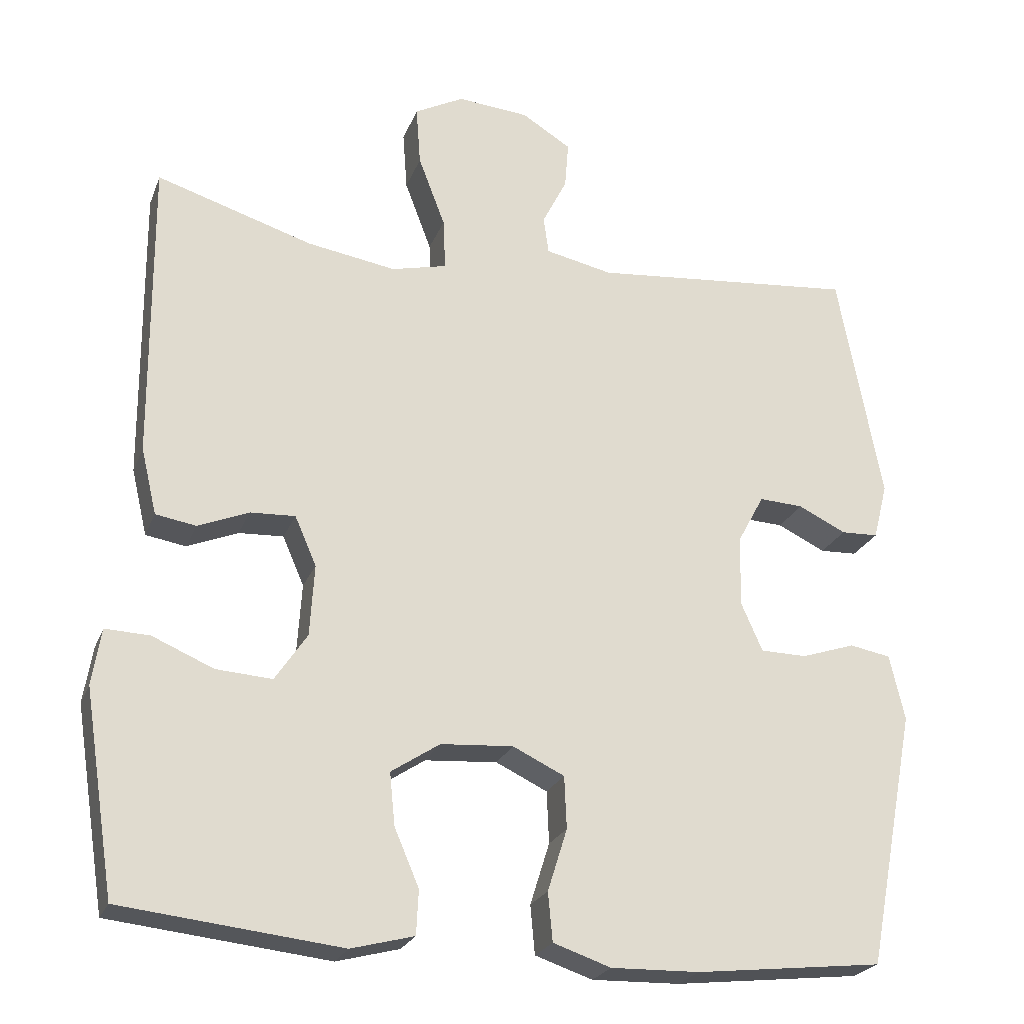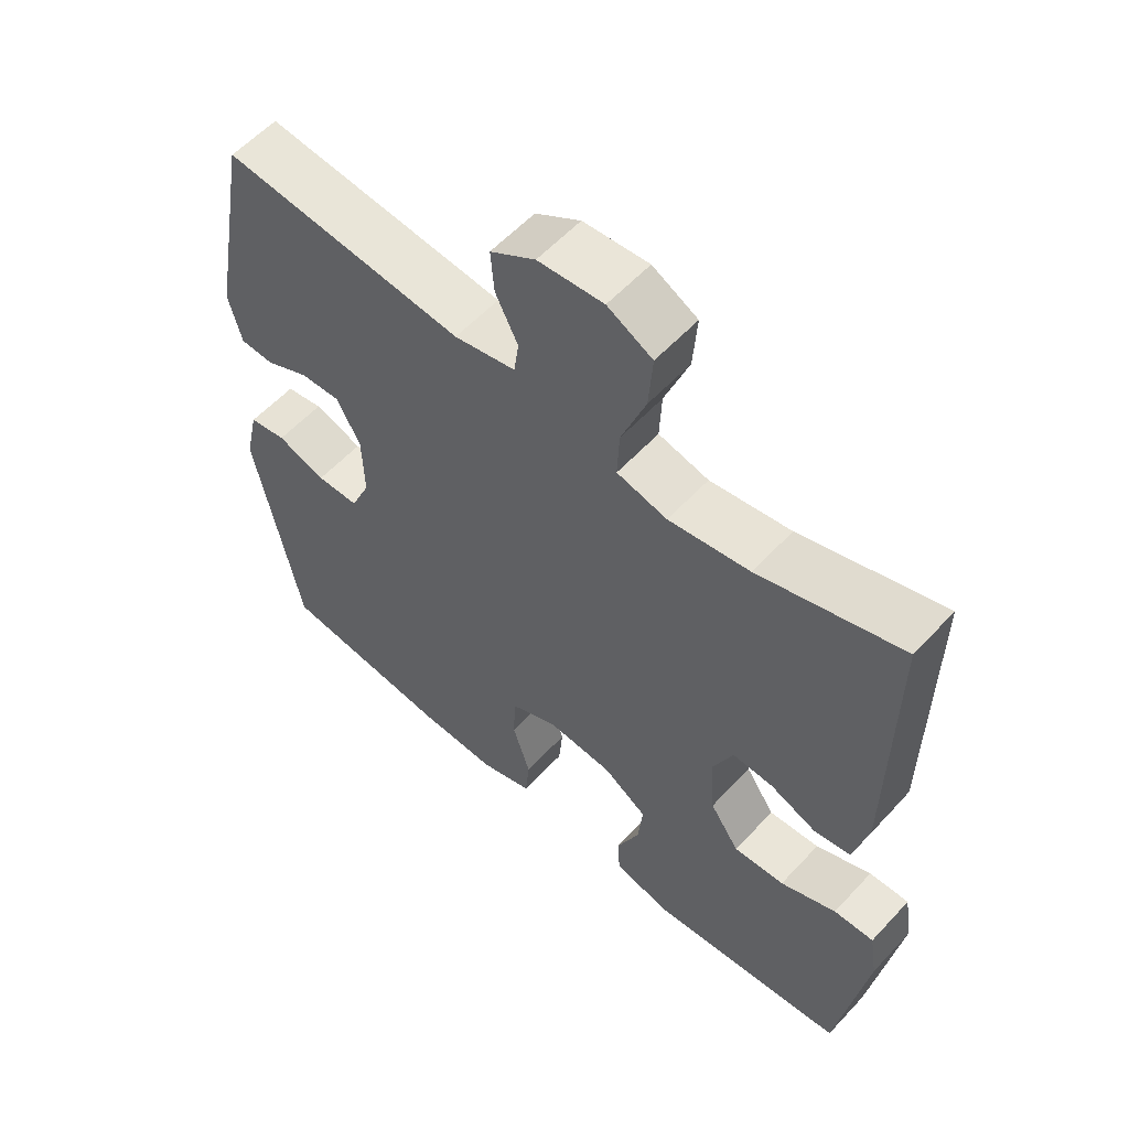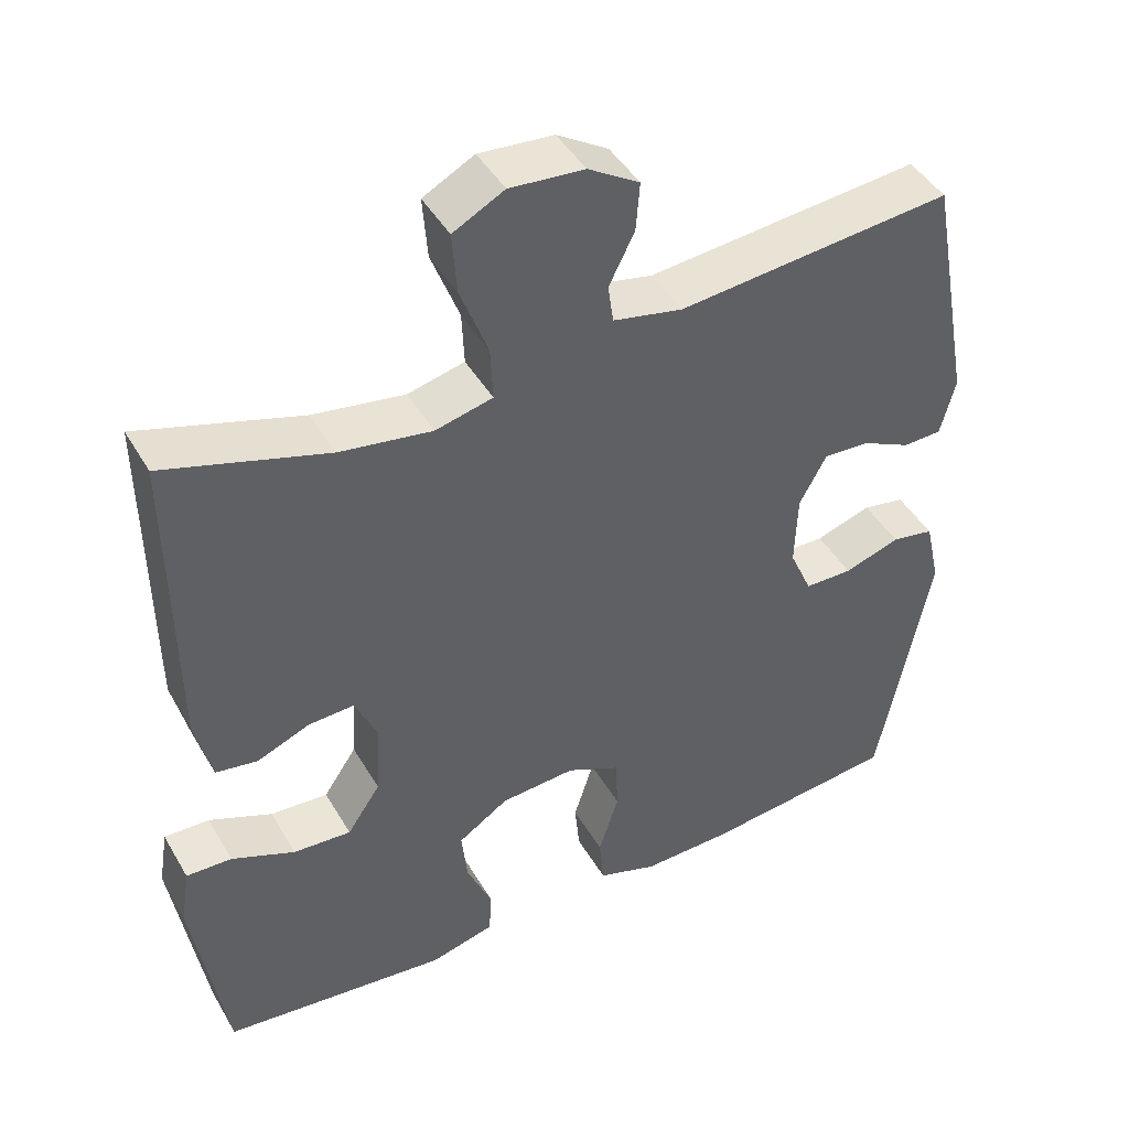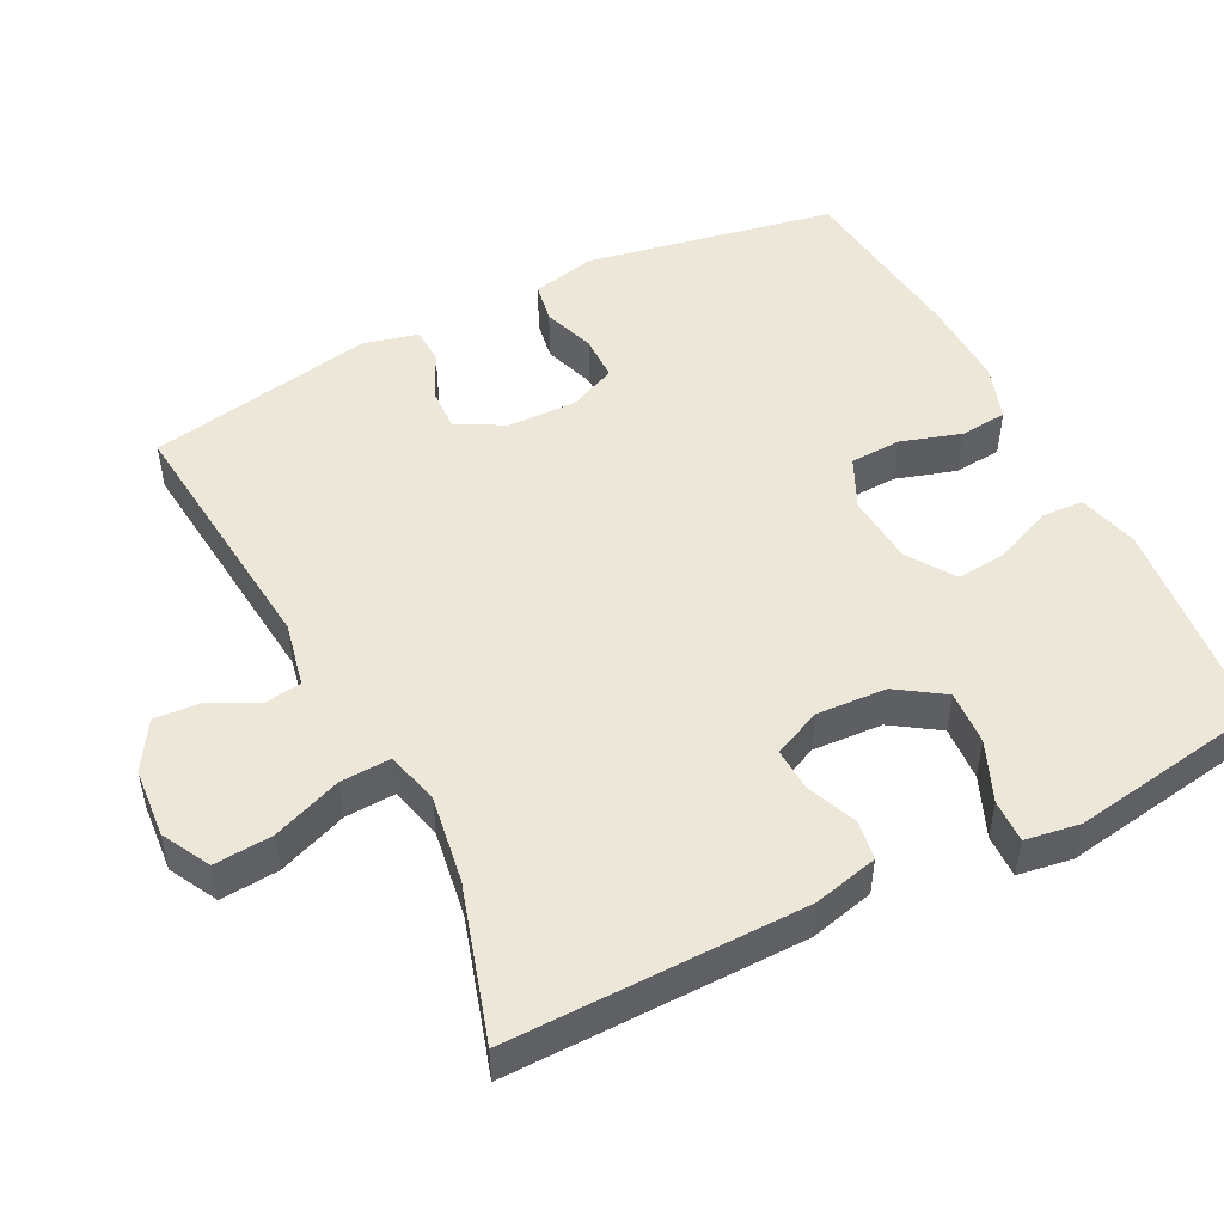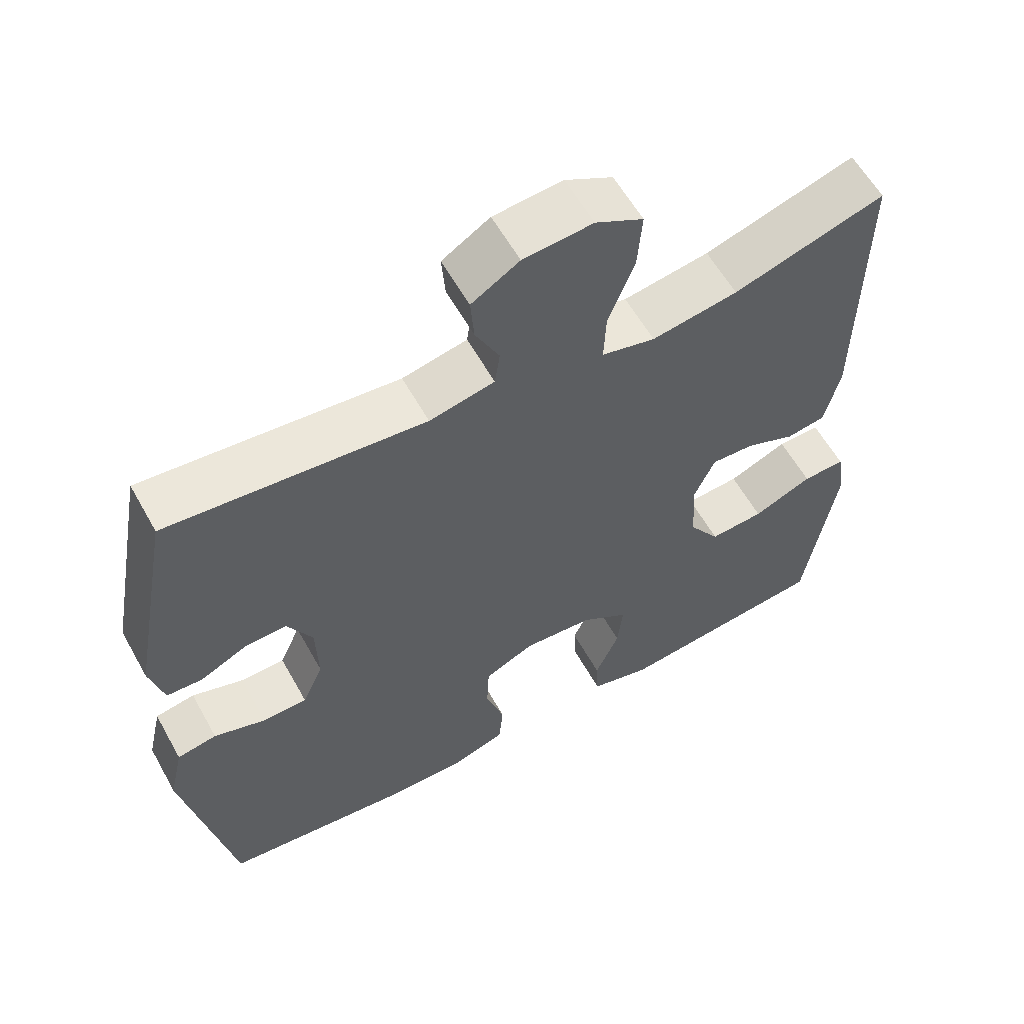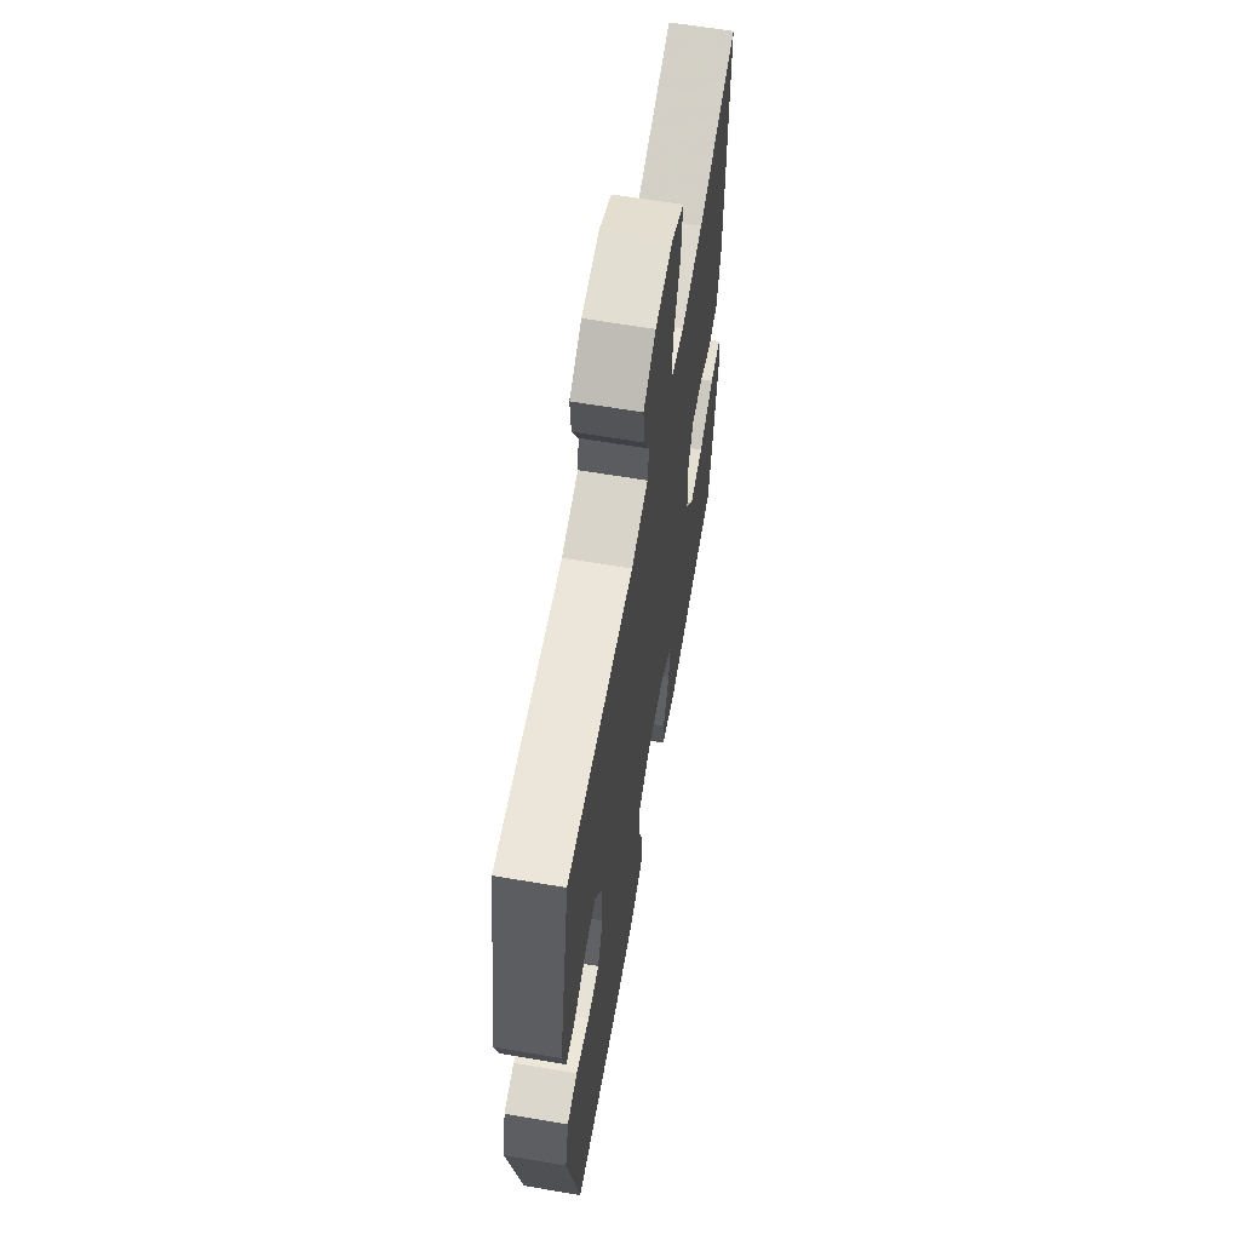
<metadata>
{"format":"obj","ext":"obj","renderer":"f3d","projection":"perspective","resolution":1024,"background":"white","views":[{"elev":-23.9,"azim":162.0,"up":"+Z"},{"elev":57.5,"azim":42.2,"up":"+Z"},{"elev":44.7,"azim":151.5,"up":"+Z"},{"elev":49.7,"azim":62.9,"up":"+Y"},{"elev":59.4,"azim":-29.1,"up":"+Z"},{"elev":62.7,"azim":-80.2,"up":"+Z"}]}
</metadata>
<code>
v -0.5 0.07 -0.5
v -0.566 0.07 -0.157
v -0.546 0.07 -0.069
v -0.491 0.07 -0.059
v -0.419 0.07 -0.083
v -0.357 0.07 -0.082
v -0.328 0.07 -0.016
v -0.331 0.07 0.079
v -0.366 0.07 0.144
v -0.425 0.07 0.141
v -0.489 0.07 0.11
v -0.539 0.07 0.112
v -0.558 0.07 0.187
v -0.5 0.07 0.5
v -0.145 0.07 0.466
v -0.055 0.07 0.485
v -0.048 0.07 0.535
v -0.081 0.07 0.601
v -0.086 0.07 0.664
v -0.02 0.07 0.705
v 0.076 0.07 0.713
v 0.142 0.07 0.678
v 0.136 0.07 0.598
v 0.1 0.07 0.503
v 0.097 0.07 0.434
v 0.171 0.07 0.416
v 0.29 0.07 0.435
v 0.5 0.07 0.5
v 0.497 0.07 0.095
v 0.476 0.07 0.006
v 0.422 0.07 -0.003
v 0.354 0.07 0.025
v 0.294 0.07 0.028
v 0.265 0.07 -0.038
v 0.271 0.07 -0.134
v 0.314 0.07 -0.198
v 0.389 0.07 -0.193
v 0.471 0.07 -0.158
v 0.53 0.07 -0.156
v 0.542 0.07 -0.231
v 0.5 0.07 -0.5
v 0.207 0.07 -0.532
v 0.123 0.07 -0.51
v 0.12 0.07 -0.451
v 0.153 0.07 -0.374
v 0.16 0.07 -0.304
v 0.095 0.07 -0.261
v -0.002 0.07 -0.254
v -0.071 0.07 -0.287
v -0.074 0.07 -0.357
v -0.048 0.07 -0.44
v -0.054 0.07 -0.505
v -0.131 0.07 -0.531
v -0.249 0.07 -0.528
v -0.5 0 -0.5
v -0.566 0 -0.157
v -0.546 0 -0.069
v -0.491 0 -0.059
v -0.419 0 -0.083
v -0.357 0 -0.082
v -0.328 0 -0.016
v -0.331 0 0.079
v -0.366 0 0.144
v -0.425 0 0.141
v -0.489 0 0.11
v -0.539 0 0.112
v -0.558 0 0.187
v -0.5 0 0.5
v -0.145 0 0.466
v -0.055 0 0.485
v -0.048 0 0.535
v -0.081 0 0.601
v -0.086 0 0.664
v -0.02 0 0.705
v 0.076 0 0.713
v 0.142 0 0.678
v 0.136 0 0.598
v 0.1 0 0.503
v 0.097 0 0.434
v 0.171 0 0.416
v 0.29 0 0.435
v 0.5 0 0.5
v 0.497 0 0.095
v 0.476 0 0.006
v 0.422 0 -0.003
v 0.354 0 0.025
v 0.294 0 0.028
v 0.265 0 -0.038
v 0.271 0 -0.134
v 0.314 0 -0.198
v 0.389 0 -0.193
v 0.471 0 -0.158
v 0.53 0 -0.156
v 0.542 0 -0.231
v 0.5 0 -0.5
v 0.207 0 -0.532
v 0.123 0 -0.51
v 0.12 0 -0.451
v 0.153 0 -0.374
v 0.16 0 -0.304
v 0.095 0 -0.261
v -0.002 0 -0.254
v -0.071 0 -0.287
v -0.074 0 -0.357
v -0.048 0 -0.44
v -0.054 0 -0.505
v -0.131 0 -0.531
v -0.249 0 -0.528
f 50 51 52 53
f 49 50 53 54
f 42 43 44 45
f 42 45 46
f 41 42 46
f 40 41 46 47
f 37 38 39 40
f 36 37 40 47
f 29 30 31 32
f 27 28 29 32
f 26 27 32 33
f 25 26 33 34
f 21 22 23 24
f 21 24 25
f 20 21 25
f 17 18 19 20
f 16 17 20 25
f 15 16 25 34
f 10 11 12 13
f 9 10 13 14
f 8 9 14 15
f 2 3 4 5
f 2 5 6
f 49 54 1 2
f 48 49 2 6
f 35 36 47 48
f 35 48 6 7
f 15 34 35
f 7 8 15 35
f 107 106 105 104
f 108 107 104 103
f 99 98 97 96
f 100 99 96
f 100 96 95
f 101 100 95 94
f 94 93 92 91
f 101 94 91 90
f 86 85 84 83
f 86 83 82 81
f 87 86 81 80
f 88 87 80 79
f 78 77 76 75
f 79 78 75
f 79 75 74
f 74 73 72 71
f 79 74 71 70
f 88 79 70 69
f 67 66 65 64
f 68 67 64 63
f 69 68 63 62
f 59 58 57 56
f 60 59 56
f 56 55 108 103
f 60 56 103 102
f 102 101 90 89
f 61 60 102 89
f 89 88 69
f 89 69 62 61
f 1 55 56 2
f 2 56 57 3
f 3 57 58 4
f 4 58 59 5
f 5 59 60 6
f 6 60 61 7
f 7 61 62 8
f 8 62 63 9
f 9 63 64 10
f 10 64 65 11
f 11 65 66 12
f 12 66 67 13
f 13 67 68 14
f 14 68 69 15
f 15 69 70 16
f 16 70 71 17
f 17 71 72 18
f 18 72 73 19
f 19 73 74 20
f 20 74 75 21
f 21 75 76 22
f 22 76 77 23
f 23 77 78 24
f 24 78 79 25
f 25 79 80 26
f 26 80 81 27
f 27 81 82 28
f 28 82 83 29
f 29 83 84 30
f 30 84 85 31
f 31 85 86 32
f 32 86 87 33
f 33 87 88 34
f 34 88 89 35
f 35 89 90 36
f 36 90 91 37
f 37 91 92 38
f 38 92 93 39
f 39 93 94 40
f 40 94 95 41
f 41 95 96 42
f 42 96 97 43
f 43 97 98 44
f 44 98 99 45
f 45 99 100 46
f 46 100 101 47
f 47 101 102 48
f 48 102 103 49
f 49 103 104 50
f 50 104 105 51
f 51 105 106 52
f 52 106 107 53
f 53 107 108 54
f 54 108 55 1

</code>
